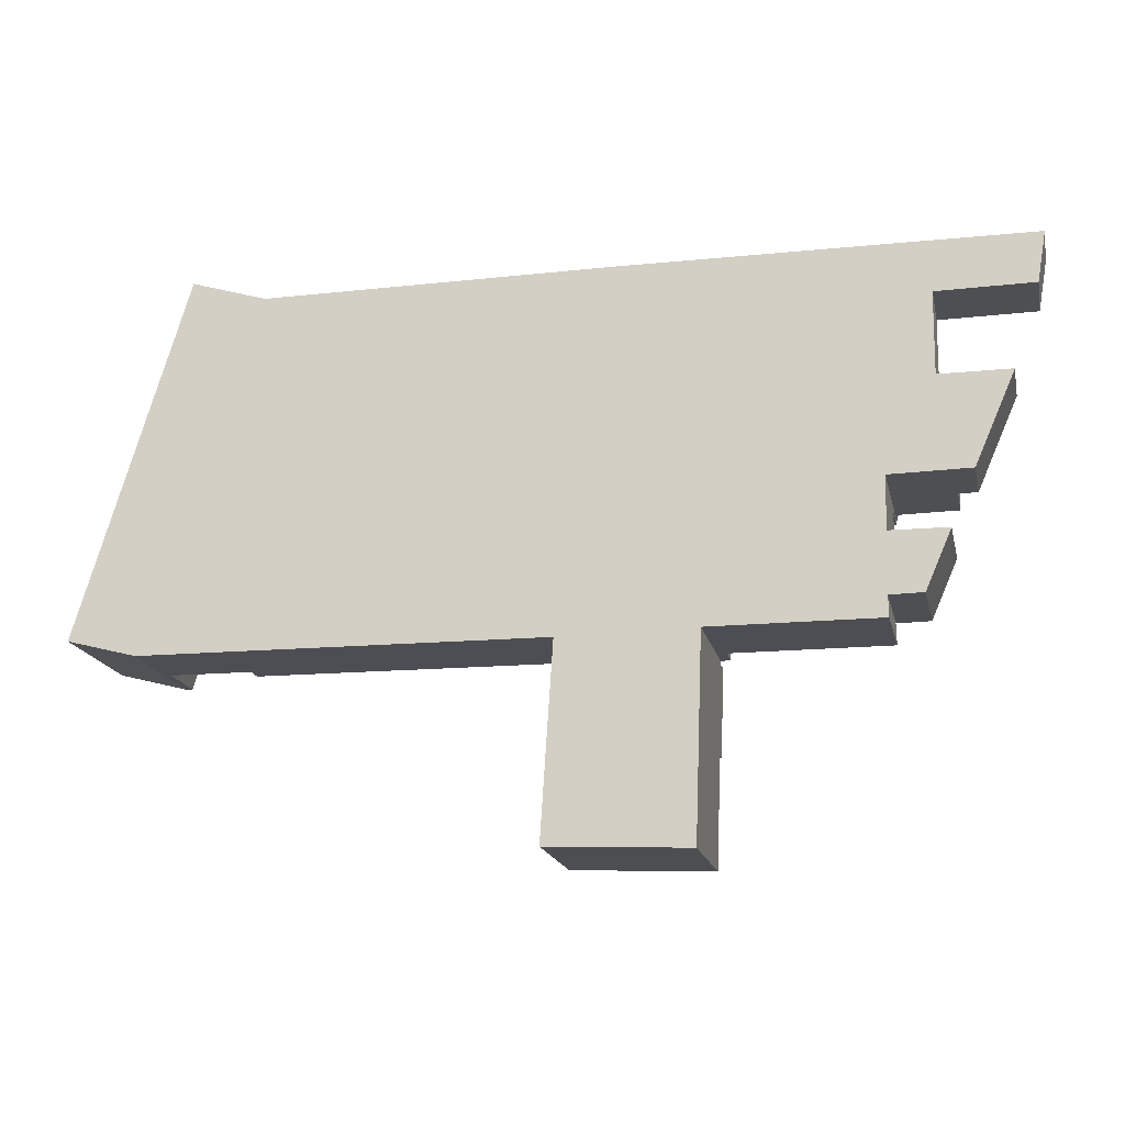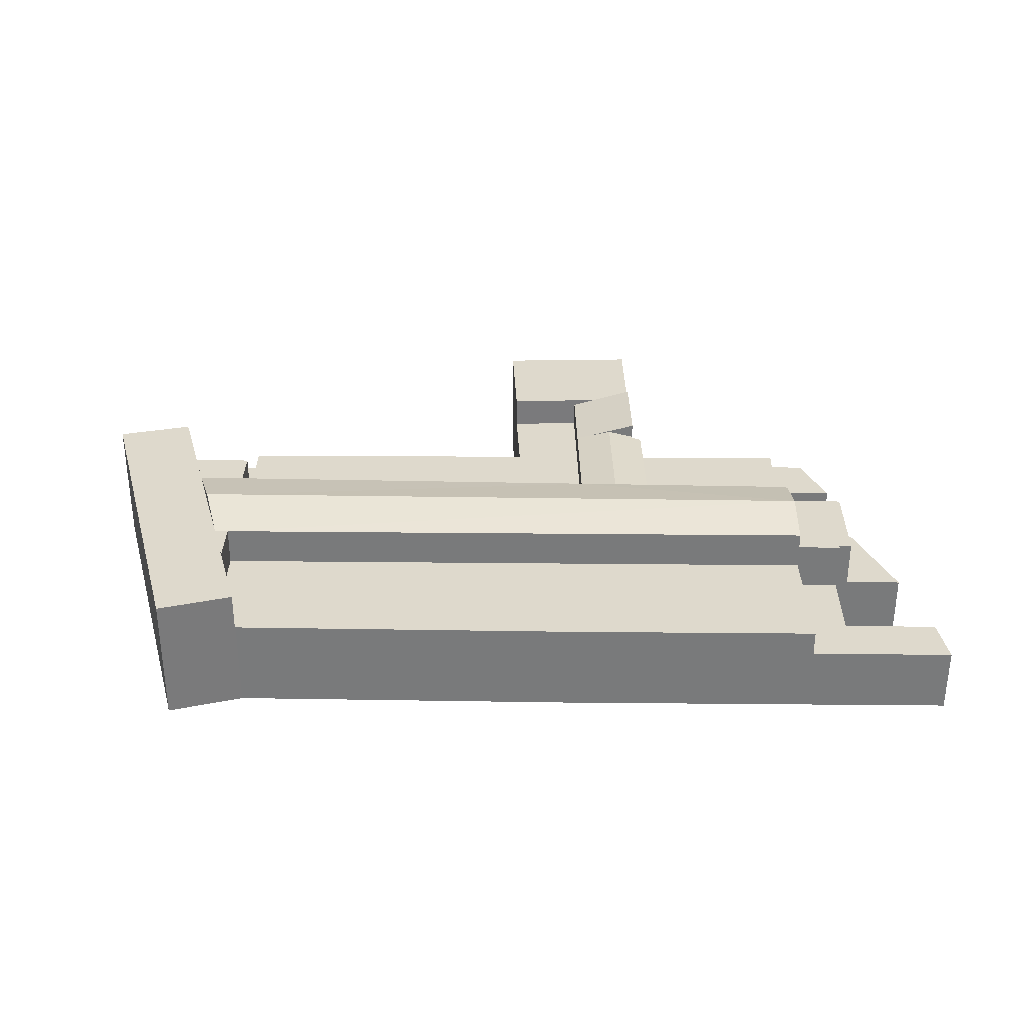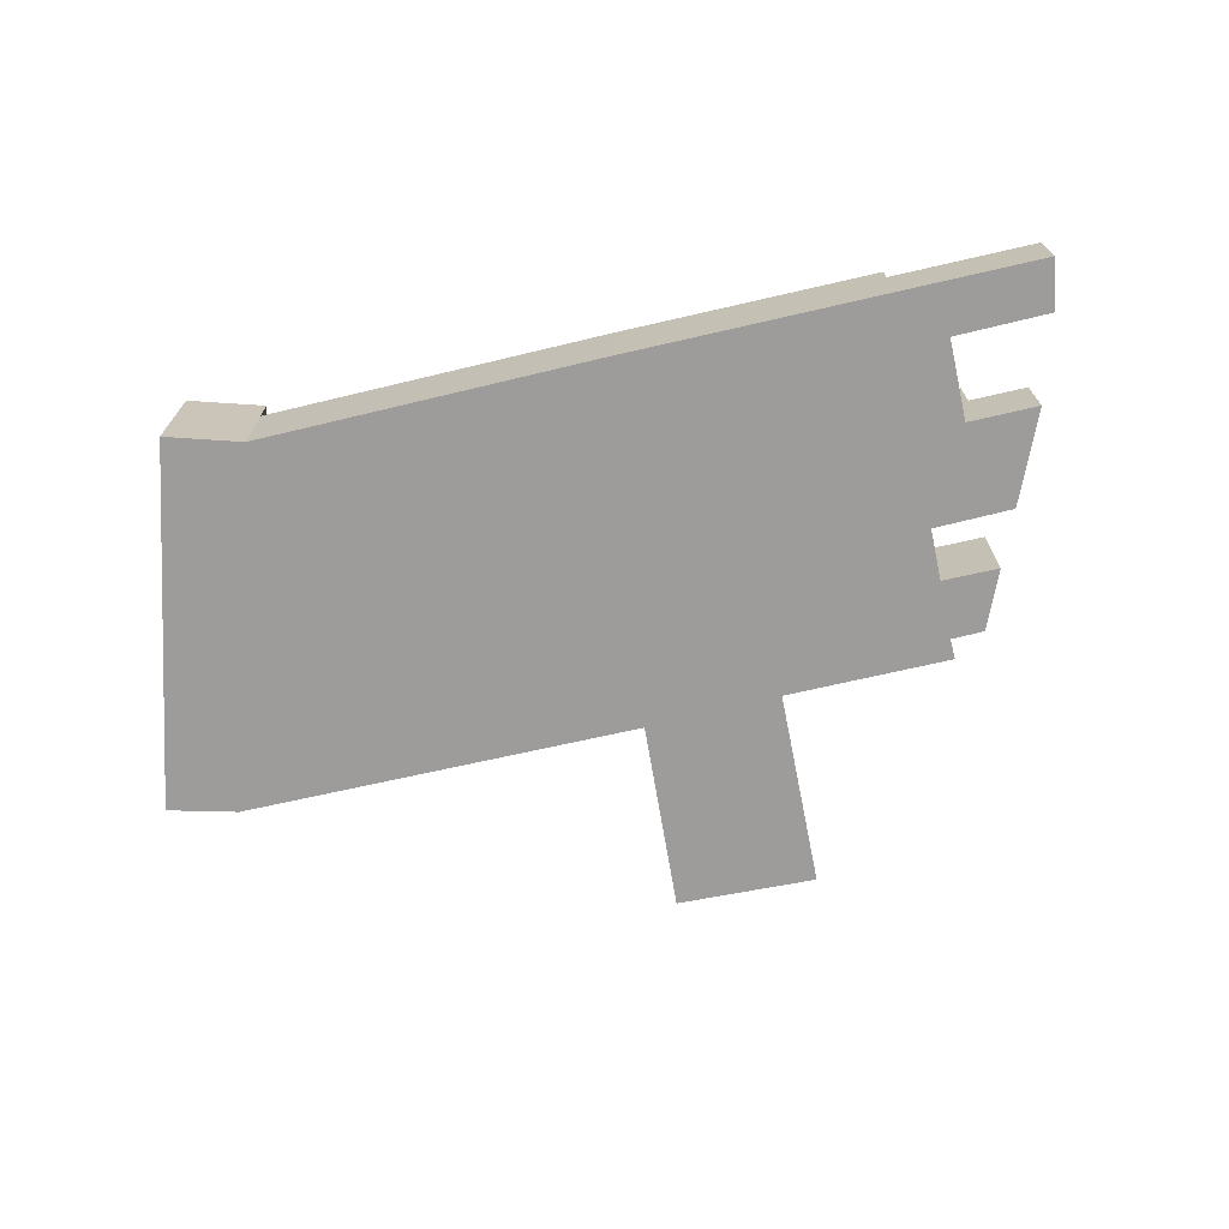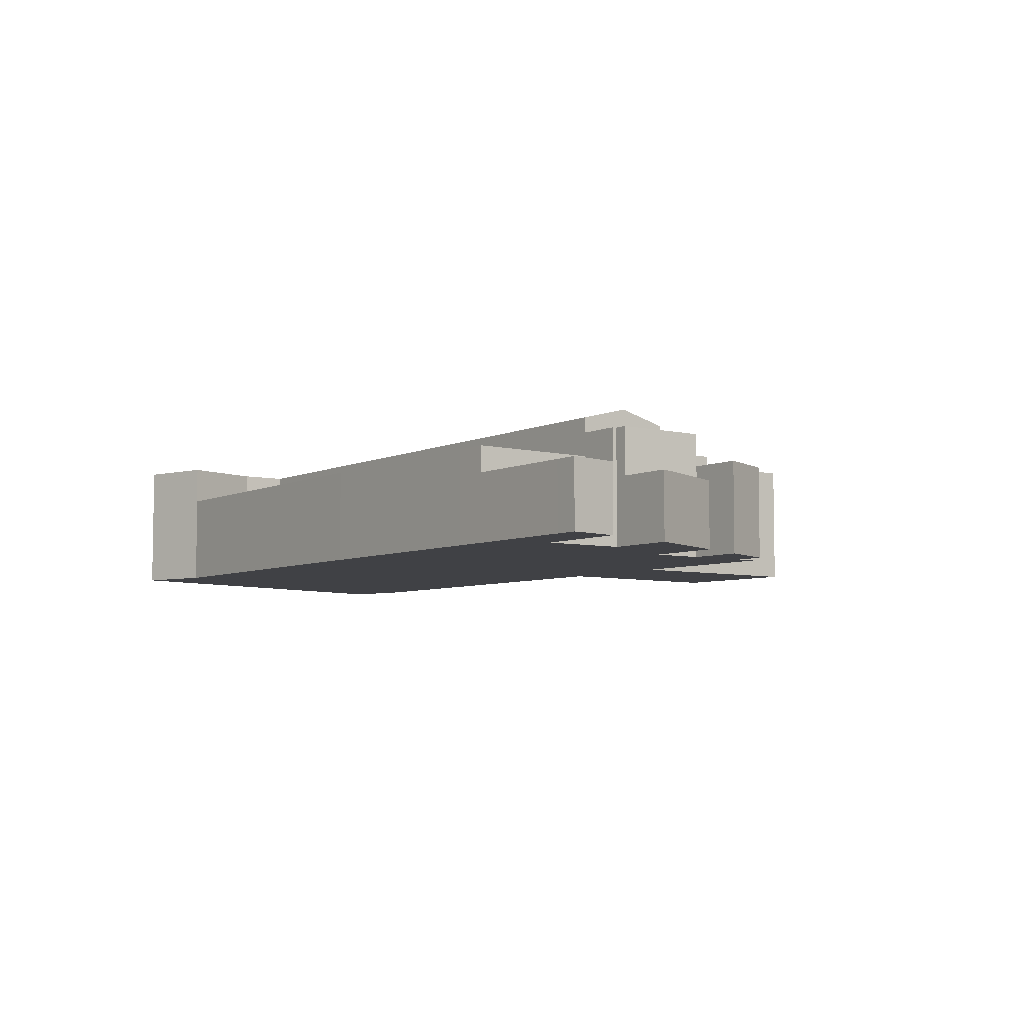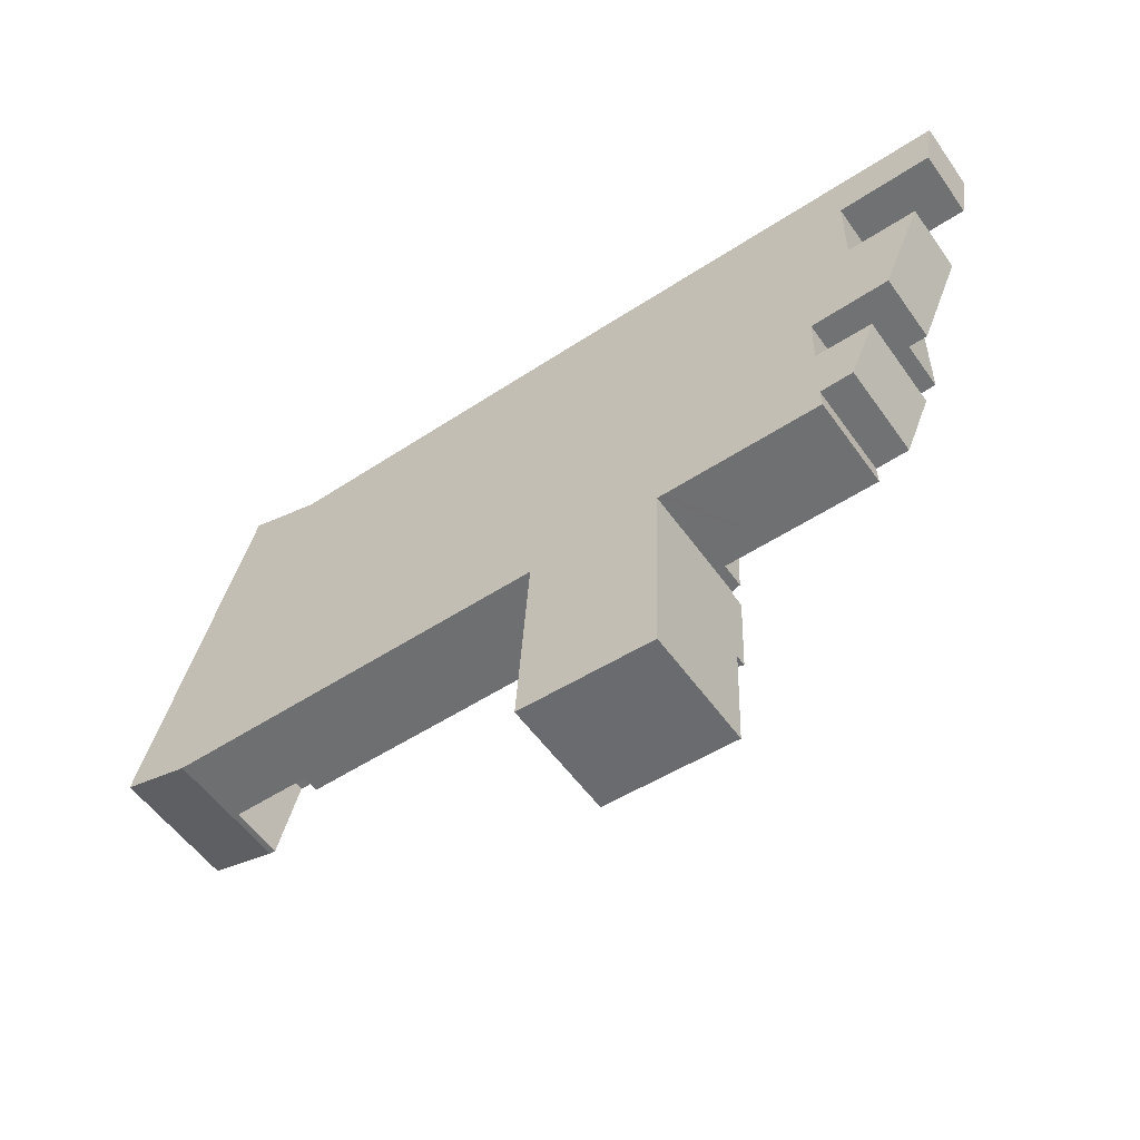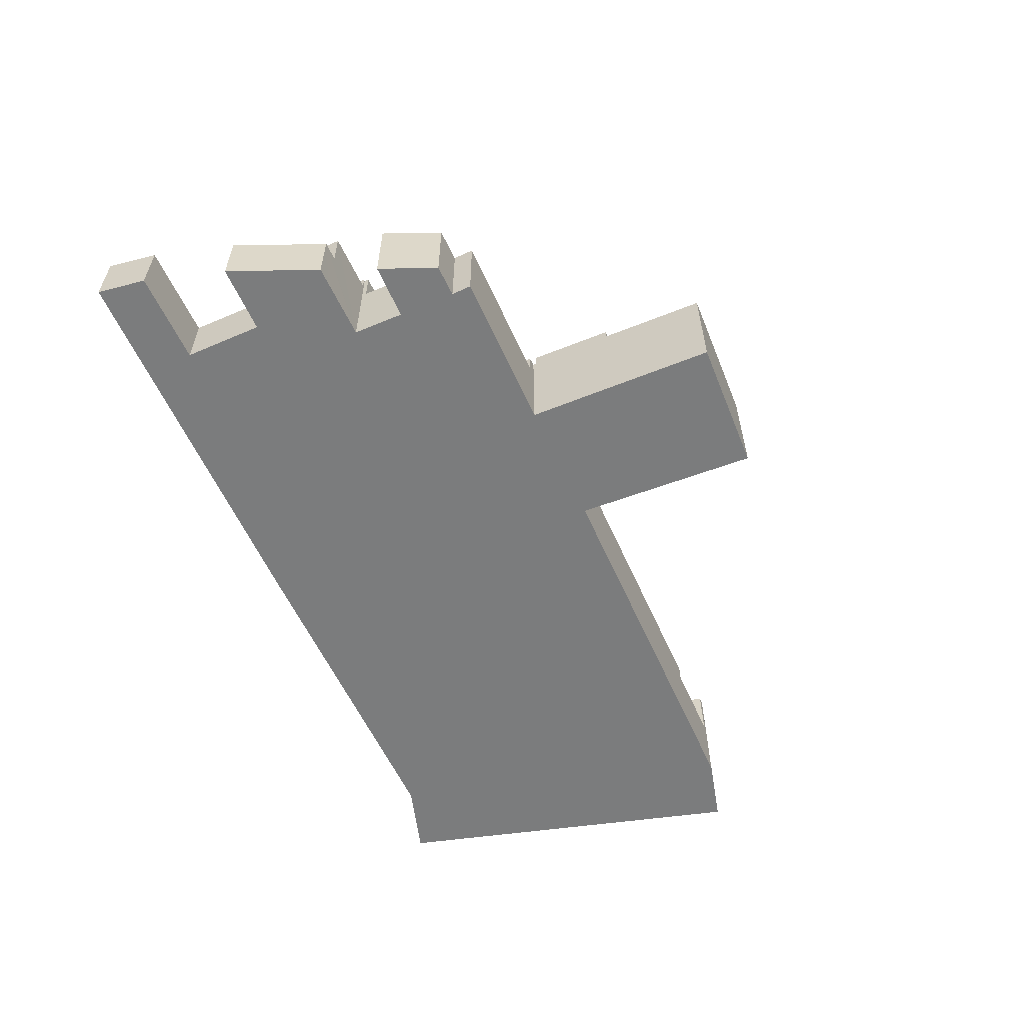
<metadata>
{"format":"obj","ext":"obj","renderer":"f3d","projection":"perspective","resolution":1024,"background":"white","views":[{"elev":-17.5,"azim":12.3,"up":"+Z"},{"elev":31.9,"azim":1.3,"up":"+Y"},{"elev":-70.0,"azim":13.5,"up":"+Y"},{"elev":-5.9,"azim":54.6,"up":"+Y"},{"elev":-55.1,"azim":34.8,"up":"+Z"},{"elev":-58.7,"azim":114.6,"up":"+Y"}]}
</metadata>
<code>
v  0 15.01 9.191e-16
v  7.897 1.286e-16 -2.101
v  0 0 0
v  7.897 15.01 -2.101
v  18.1 15.03 24.19
v  18.12 10.59 29.51
v  18.1 10.59 24.19
v  18.12 15.01 29.51
v  18.12 15.03 29.51
v  95.75 13.28 12.52
v  95.88 7.78 23.03
v  95.75 7.78 12.52
v  95.88 13.28 23.03
v  89.67 7.63 31.97
v  94.4 7.63 23.53
v  89.36 7.63 23.58
v  89.91 7.63 38.22
v  94.51 7.63 31.95
v  94.51 7.63 32.32
v  103.6 7.63 38.08
v  105.4 7.63 32.35
v  106.4 7.63 38.06
v  88.39 10.77 -2.727
v  83.5 1.643e-16 -2.683
v  83.5 10.77 -2.683
v  88.39 1.67e-16 -2.727
v  88.52 10.77 -2.728
v  88.52 1.67e-16 -2.728
v  20.89 -2.358e-15 38.51
v  20.83 10.59 38.53
v  20.83 -2.359e-15 38.53
v  20.89 10.59 38.51
v  12.35 15.01 41.16
v  12.35 -2.521e-15 41.16
v  20.83 15.01 38.53
v  16.53 15.01 24.2
v  14.59 15.01 17.74
v  12.65 15.01 11.28
v  11.27 15.01 6.683
v  8.634 15.01 -2.11
v  8.381 15.01 -2.107
v  88.73 -3.956e-16 6.46
v  94.64 -3.152e-16 5.147
v  95.18 -3.897e-16 6.364
v  92.26 1.917e-17 -0.313
v  88.65 -3.956e-16 6.461
v  95.88 -1.41e-15 23.03
v  100.1 -1.086e-15 17.73
v  102.4 -1.407e-15 22.97
v  97.87 -7.677e-16 12.54
v  94.4 -1.411e-15 23.04
v  103.6 -2.332e-15 38.08
v  105.4 -1.981e-15 32.35
v  106.4 -2.33e-15 38.06
v  89.91 -2.34e-15 38.22
v  94.51 -1.979e-15 32.32
v  94.51 -1.956e-15 31.95
v  94.4 -1.441e-15 23.53
v  86.03 -2.342e-15 38.26
v  67.04 -2.354e-15 38.44
v  95.75 -7.666e-16 12.52
v  88.95 -7.63e-16 12.46
v  88.78 -7.63e-16 12.46
v  88.77 -7.301e-16 11.92
v  88.48 2.143e-17 -0.35
v  60.38 -2.358e-15 38.5
v  57.35 -2.358e-15 38.51
v  76.11 1.604e-16 -2.62
v  44.75 -2.358e-15 38.51
v  70.52 1.575e-16 -2.572
v  69.43 1.569e-16 -2.562
v  25.01 -2.358e-15 38.51
v  69.41 1.8e-16 -2.939
v  69.05 7.816e-16 -12.76
v  69.05 7.827e-16 -12.78
v  54.01 1.658e-16 -2.707
v  68.58 1.546e-15 -25.25
v  48.37 1.612e-16 -2.633
v  42.6 1.566e-16 -2.557
v  37.34 1.524e-16 -2.489
v  30.79 1.471e-16 -2.402
v  25.63 1.429e-16 -2.334
v  20.57 1.389e-16 -2.268
v  17.98 1.368e-16 -2.234
v  14.98 1.343e-16 -2.194
v  8.634 1.292e-16 -2.11
v  8.381 1.29e-16 -2.107
v  67.48 1.543e-15 -25.2
v  54.01 1.688e-16 -2.757
v  53.4 7.37e-16 -12.04
v  62.74 1.53e-15 -24.98
v  53.4 7.38e-16 -12.05
v  52.59 1.501e-15 -24.51
v  89.15 16.48 17.75
v  89.36 15.03 23.58
v  61.92 10.59 -2.851
v  61.56 13.54 -12.43
v  61.56 10.59 -12.43
v  61.92 13.54 -2.851
v  62.46 10.59 11.7
v  61.92 13.6 -2.851
v  62.46 13.6 11.7
v  18.02 10.59 6.74
v  17.98 8.58 -2.234
v  18.02 8.58 6.74
v  17.98 10.59 -2.234
v  16.53 15.03 24.2
v  18.07 16.48 17.76
v  14.59 16.48 17.74
v  71.05 13.6 11.77
v  66.21 14.57 -2.901
v  66.75 14.57 11.74
v  69.43 13.85 -2.562
v  70.52 13.6 -2.572
v  69.41 13.85 -2.939
v  62.46 15.03 11.7
v  8.634 8.58 -2.11
v  11.27 8.58 6.683
v  14.98 8.58 -2.194
v  64.23 14.26 -12.56
v  63.31 13.91 -2.867
v  66.21 14.7 -2.901
v  69.05 15.56 -12.78
v  69.41 15.56 -2.939
v  69.05 15.56 -12.76
v  88.48 10.77 -0.35
v  71.05 10.77 11.77
v  70.52 10.77 -2.572
v  89.36 13.28 23.58
v  89.36 10.59 23.58
v  94.4 13.28 23.53
v  88.78 15.16 12.46
v  88.95 15.16 12.46
v  88.77 15.03 11.92
v  66.75 15.03 11.74
v  71.05 15.03 11.77
v  88.65 10.77 6.461
v  88.73 10.77 6.46
v  95.18 10.77 6.364
v  60.38 10.59 38.5
v  67.04 10.59 38.44
v  86.03 10.59 38.26
v  89.91 10.59 38.22
v  18.02 15.03 6.74
v  11.27 15.03 6.683
v  69.05 14.26 -12.78
v  18.04 10.59 11.32
v  18.04 15.03 11.32
v  88.77 10.77 11.92
v  12.65 15.03 11.28
v  53.4 14.26 -12.05
v  53.4 10.59 -12.05
v  61.56 14.26 -12.43
v  57.35 10.59 38.51
v  67.48 14.26 -25.2
v  68.58 14.26 -25.25
v  20.57 10.59 -2.268
v  25.63 10.59 -2.334
v  30.79 10.59 -2.402
v  37.34 10.59 -2.489
v  52.59 14.26 -24.51
v  62.74 14.26 -24.98
v  53.4 10.59 -12.04
v  54.01 10.59 -2.757
v  54.01 10.59 -2.707
v  92.26 10.77 -0.313
v  100.1 7.78 17.73
v  102.4 7.78 22.97
v  89.15 13.28 17.75
v  88.95 13.28 12.46
v  42.6 10.59 -2.557
v  48.37 10.59 -2.633
v  97.87 7.78 12.54
v  94.4 13.28 23.04
v  89.67 10.59 31.97
v  94.64 10.77 5.147
v  76.11 10.77 -2.62
v  25.01 10.59 38.51
v  44.75 10.59 38.51
g defaultobject
f 1 2 3
f 2 1 4
f 5 6 7
f 6 5 8
f 8 5 9
f 10 11 12
f 11 10 13
f 14 15 16
f 15 14 17
f 15 17 18
f 18 17 19
f 19 17 20
f 19 20 21
f 21 20 22
f 23 24 25
f 24 23 26
f 26 23 27
f 26 27 28
f 29 30 31
f 30 29 32
f 31 33 34
f 33 31 35
f 35 31 30
f 35 1 33
f 1 35 8
f 1 8 36
f 1 36 37
f 1 37 38
f 1 38 39
f 1 39 40
f 1 40 4
f 4 40 41
f 42 43 44
f 43 42 45
f 45 42 46
f 47 48 49
f 48 47 50
f 50 47 51
f 52 53 54
f 53 52 55
f 53 55 56
f 56 55 57
f 57 55 58
f 58 55 59
f 58 59 60
f 58 60 51
f 51 60 50
f 50 60 61
f 61 60 62
f 62 60 63
f 63 60 64
f 64 60 46
f 46 60 45
f 45 60 65
f 65 60 66
f 65 66 28
f 28 66 26
f 26 66 24
f 24 66 67
f 24 67 68
f 68 67 69
f 68 69 70
f 70 69 71
f 71 69 72
f 71 72 73
f 73 72 74
f 74 72 75
f 75 72 76
f 75 76 77
f 76 72 78
f 78 72 29
f 78 29 79
f 79 29 31
f 79 31 34
f 79 34 80
f 80 34 3
f 80 3 81
f 81 3 82
f 82 3 83
f 83 3 84
f 84 3 85
f 85 3 86
f 86 3 87
f 87 3 2
f 76 88 77
f 88 76 89
f 88 89 90
f 88 90 91
f 91 90 92
f 91 92 93
f 94 5 95
f 96 97 98
f 97 96 99
f 99 96 100
f 99 100 101
f 101 100 102
f 103 104 105
f 104 103 106
f 107 108 109
f 108 107 5
f 108 5 94
f 110 111 112
f 111 110 113
f 113 110 114
f 115 111 113
f 108 94 116
f 105 117 118
f 117 105 119
f 119 105 104
f 4 87 2
f 87 4 41
f 19 53 56
f 53 19 21
f 99 120 97
f 120 99 121
f 120 121 122
f 120 122 123
f 123 122 124
f 123 124 125
f 27 65 28
f 65 27 126
f 111 122 121
f 122 111 115
f 122 115 124
f 114 127 128
f 127 114 110
f 121 99 101
f 7 95 5
f 95 7 129
f 129 7 130
f 129 130 131
f 131 130 16
f 131 16 15
f 94 132 116
f 132 94 133
f 116 132 134
f 116 134 135
f 135 134 136
f 42 137 46
f 137 42 138
f 138 42 44
f 138 44 139
f 52 17 55
f 17 52 20
f 20 52 54
f 20 54 22
f 60 140 66
f 140 60 141
f 141 60 59
f 141 59 142
f 142 59 55
f 142 55 143
f 143 55 17
f 39 105 118
f 105 39 103
f 103 39 144
f 144 39 145
f 123 146 120
f 144 147 103
f 147 144 148
f 8 30 6
f 30 8 35
f 135 102 116
f 102 135 112
f 112 135 136
f 112 136 110
f 110 136 134
f 110 134 127
f 127 134 149
f 116 147 148
f 147 116 100
f 100 116 102
f 21 54 53
f 54 21 22
f 150 144 145
f 144 150 148
f 40 118 117
f 118 40 39
f 98 151 152
f 151 98 153
f 153 98 97
f 153 97 120
f 140 67 66
f 67 140 154
f 155 77 88
f 77 155 156
f 157 104 106
f 104 157 85
f 85 157 84
f 84 157 158
f 84 158 83
f 83 158 82
f 82 158 159
f 82 159 81
f 81 159 160
f 81 160 80
f 40 87 41
f 87 40 117
f 87 117 119
f 87 119 86
f 86 119 85
f 85 119 104
f 161 91 93
f 91 161 162
f 76 163 152
f 163 76 164
f 164 76 165
f 92 161 93
f 161 92 90
f 161 90 89
f 161 89 152
f 161 152 151
f 152 89 76
f 126 45 65
f 45 126 166
f 46 149 64
f 149 46 137
f 64 132 63
f 132 64 134
f 134 64 149
f 5 107 9
f 167 49 48
f 49 167 168
f 129 94 95
f 94 129 169
f 94 169 133
f 133 169 170
f 147 100 103
f 106 103 100
f 157 106 100
f 158 157 100
f 159 158 100
f 160 159 100
f 171 160 100
f 172 171 100
f 165 172 100
f 164 165 100
f 163 164 100
f 96 163 100
f 152 163 96
f 98 152 96
f 133 63 132
f 63 133 170
f 63 170 10
f 63 10 12
f 63 12 173
f 63 173 62
f 62 173 61
f 61 173 50
f 131 174 129
f 169 10 170
f 10 169 129
f 10 129 174
f 10 174 13
f 175 16 130
f 16 175 14
f 14 175 143
f 14 143 17
f 173 48 50
f 48 173 167
f 151 162 161
f 162 151 153
f 162 153 120
f 162 120 155
f 155 120 146
f 155 146 156
f 176 45 166
f 45 176 139
f 45 139 43
f 43 139 44
f 139 126 138
f 126 139 166
f 166 139 176
f 149 128 127
f 128 149 177
f 177 149 25
f 25 149 23
f 23 149 137
f 23 137 138
f 23 138 126
f 23 126 27
f 168 12 11
f 12 168 167
f 12 167 173
f 74 123 125
f 123 74 146
f 146 74 156
f 156 74 77
f 77 74 75
f 114 71 113
f 71 114 128
f 71 128 177
f 71 177 70
f 70 177 68
f 68 177 25
f 68 25 24
f 172 79 171
f 79 172 78
f 78 172 165
f 78 165 76
f 33 3 34
f 3 33 1
f 38 145 39
f 145 38 150
f 150 38 37
f 150 37 109
f 109 37 36
f 109 36 107
f 107 36 8
f 107 8 9
f 112 101 102
f 101 112 121
f 121 112 111
f 162 88 91
f 88 162 155
f 131 51 174
f 51 131 15
f 51 15 18
f 51 18 58
f 58 18 57
f 57 18 19
f 57 19 56
f 109 148 150
f 148 109 108
f 148 108 116
f 160 79 80
f 79 160 171
f 6 130 7
f 130 6 32
f 32 6 30
f 130 32 178
f 130 178 179
f 130 179 154
f 130 154 140
f 130 140 141
f 130 141 142
f 130 142 175
f 175 142 143
f 72 32 29
f 32 72 178
f 178 72 69
f 178 69 179
f 179 69 67
f 179 67 154
f 49 11 47
f 11 49 168
f 47 174 51
f 174 47 13
f 13 47 11
f 124 74 125
f 74 124 115
f 74 115 113
f 74 113 71
f 74 71 73

</code>
